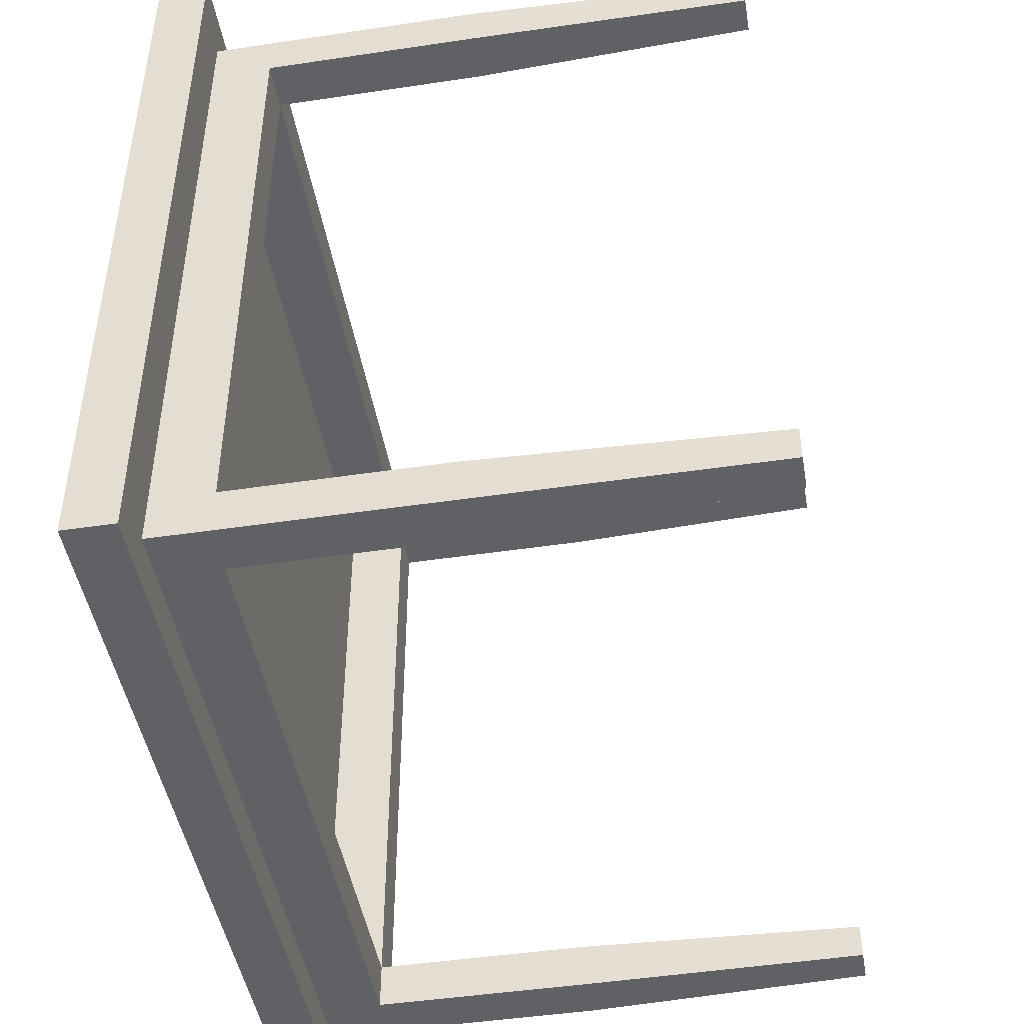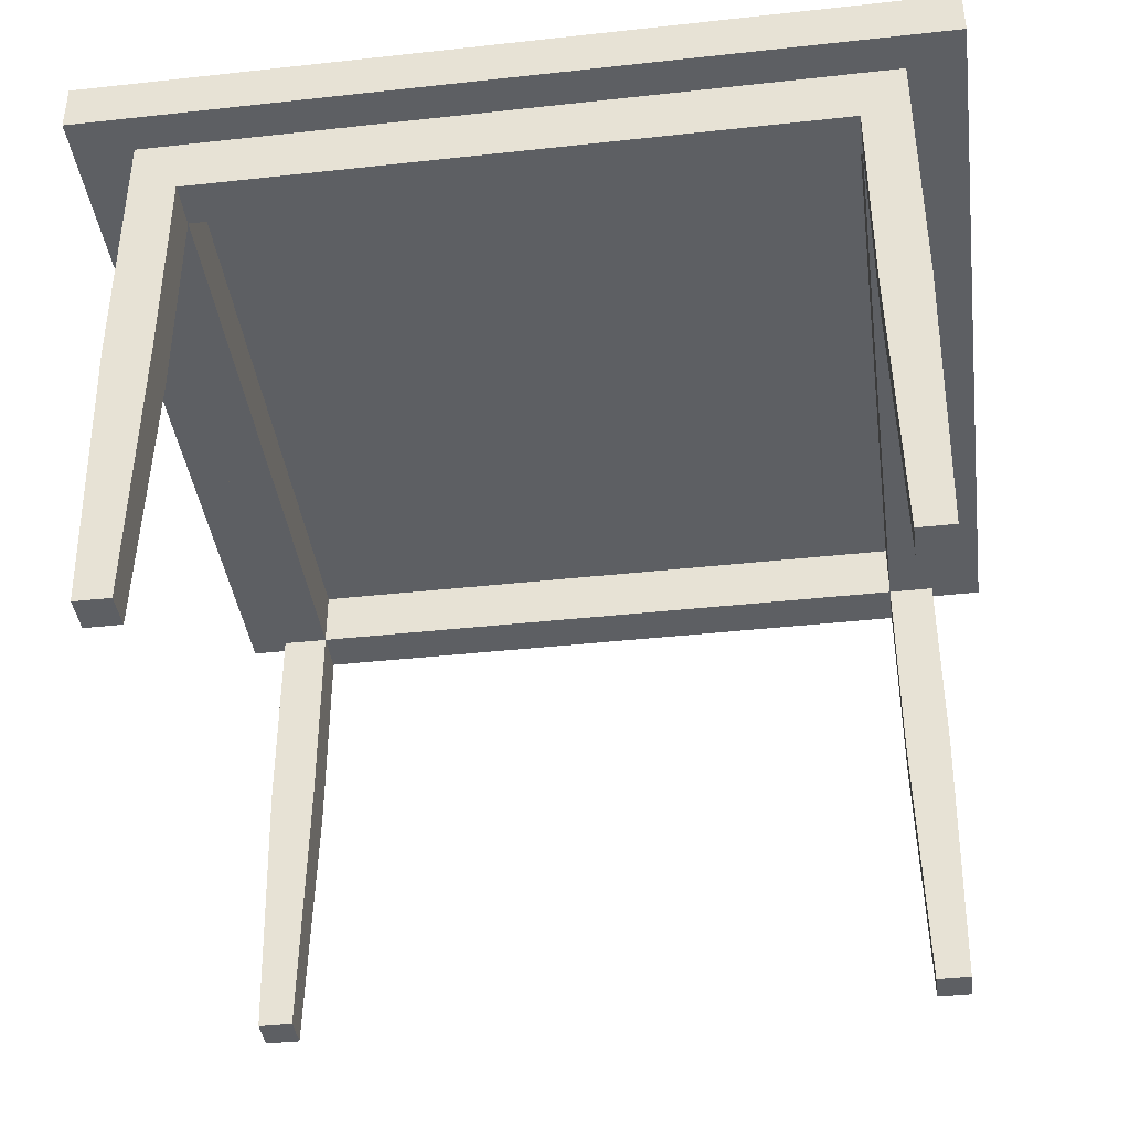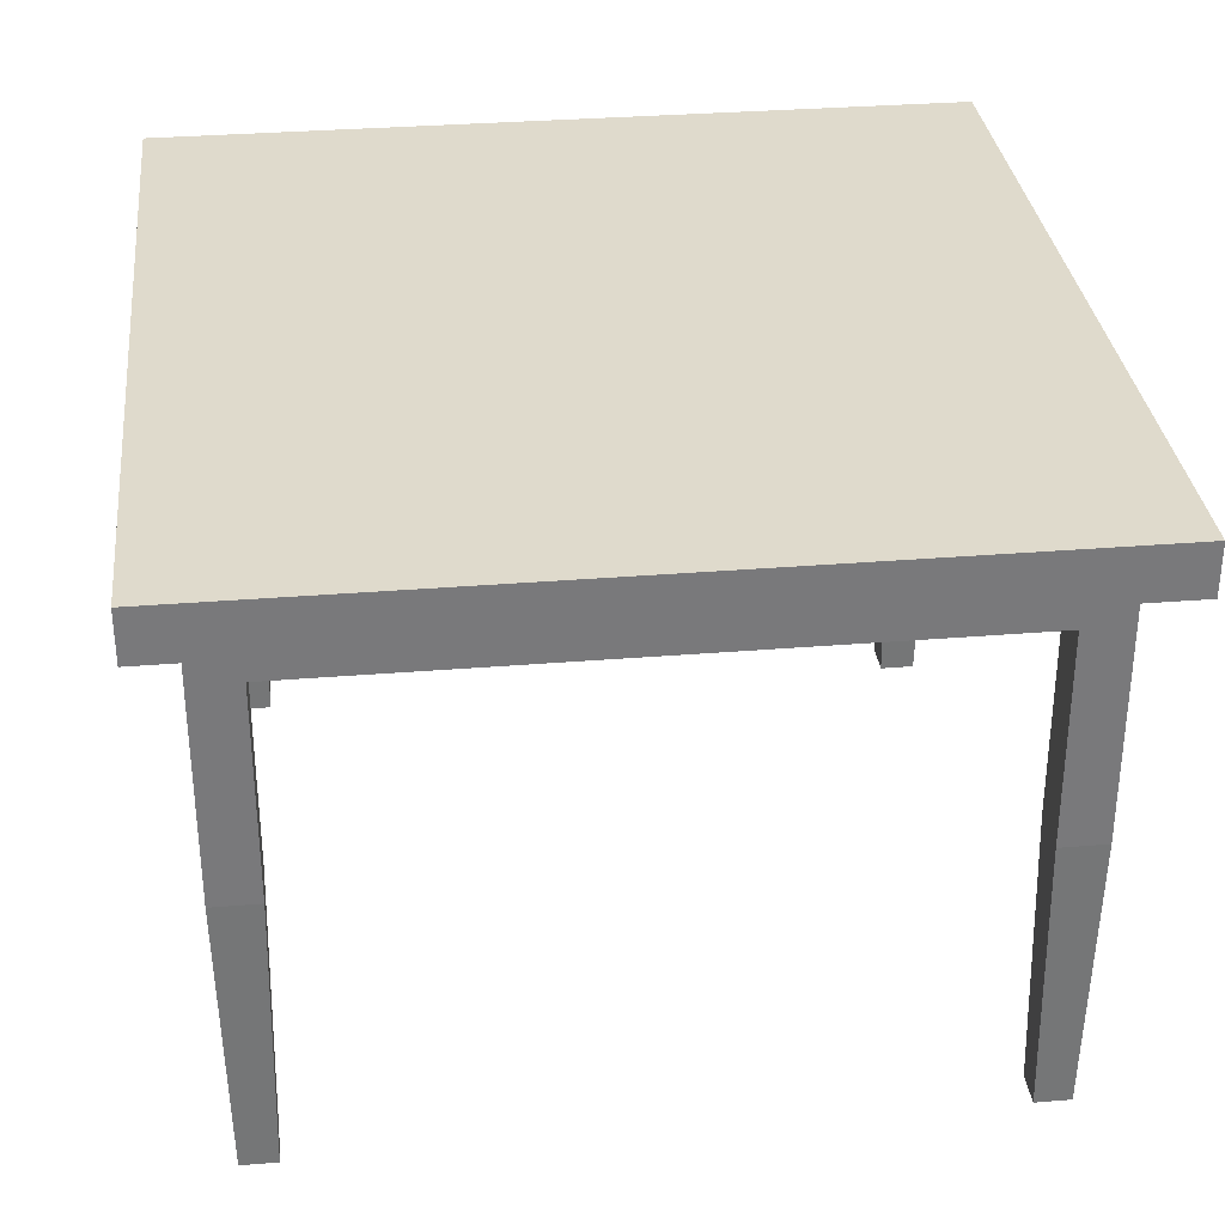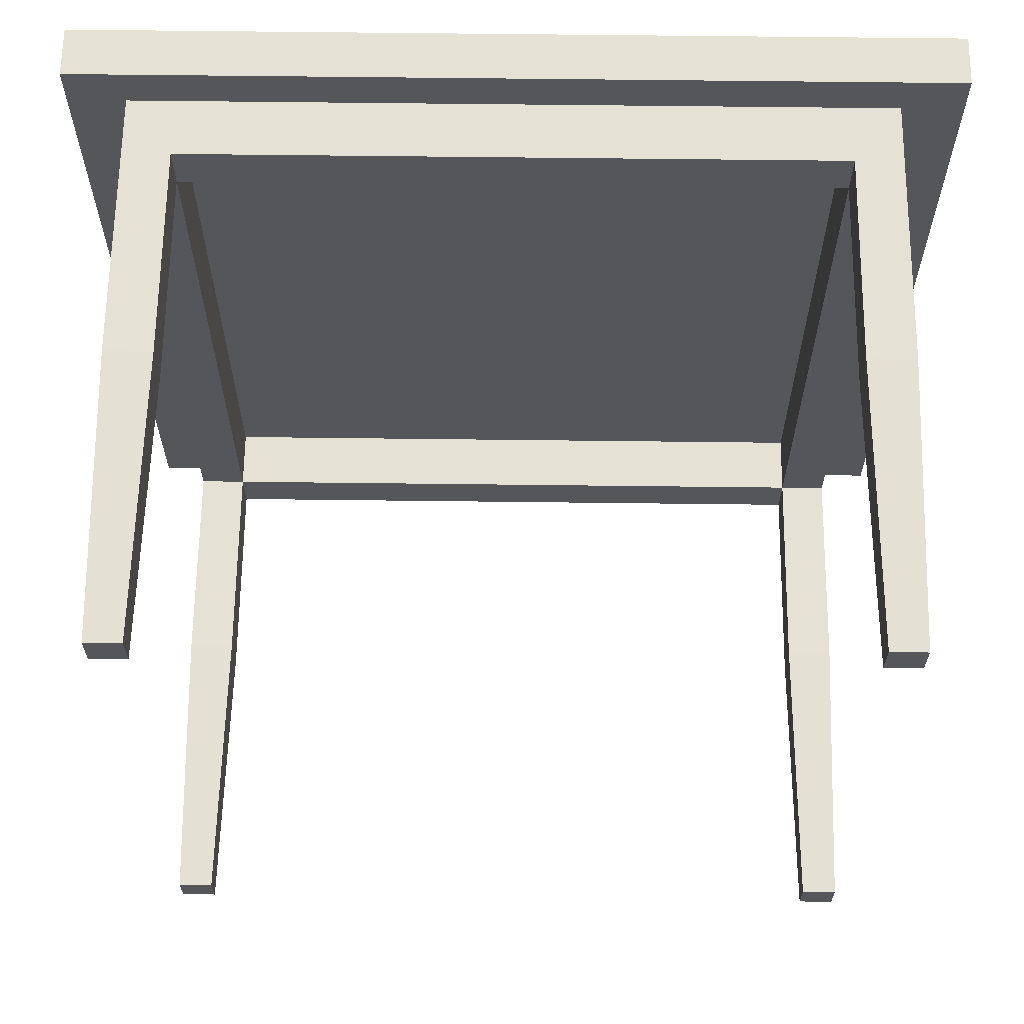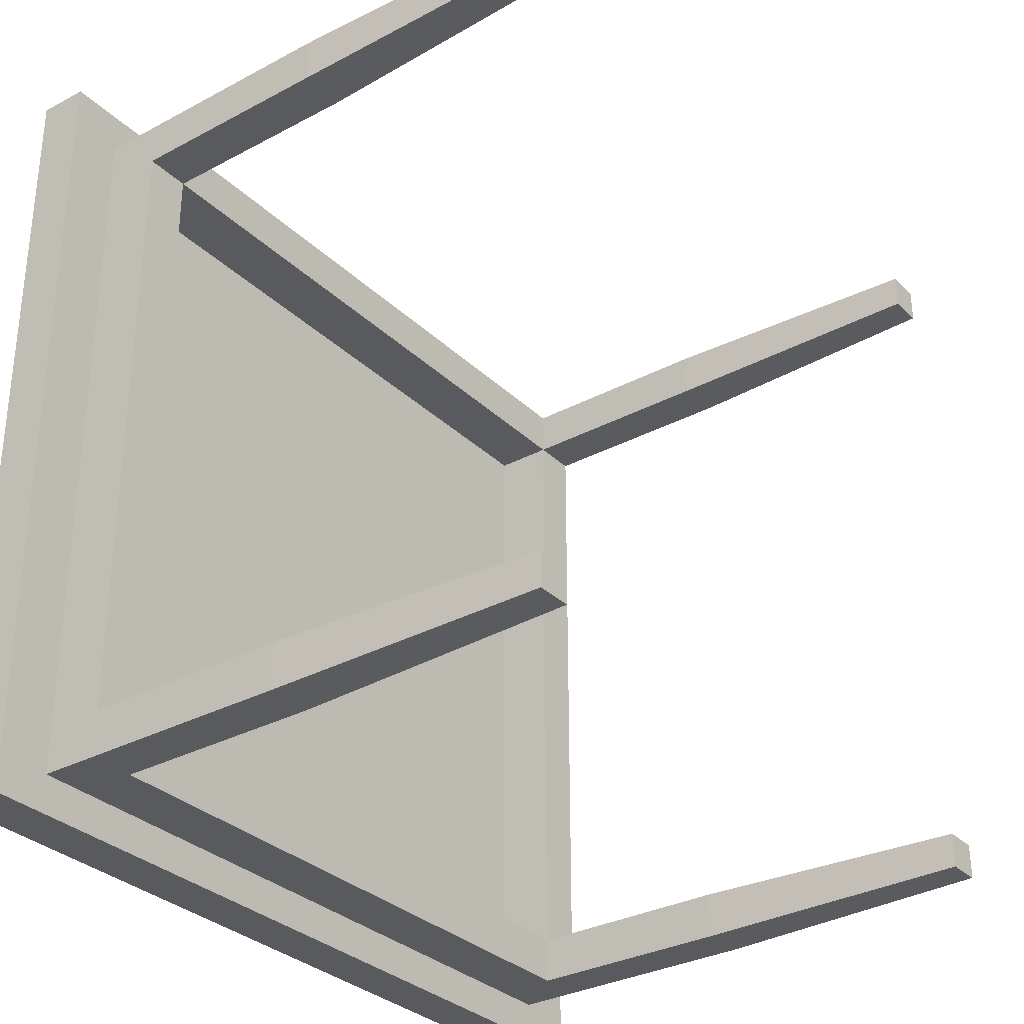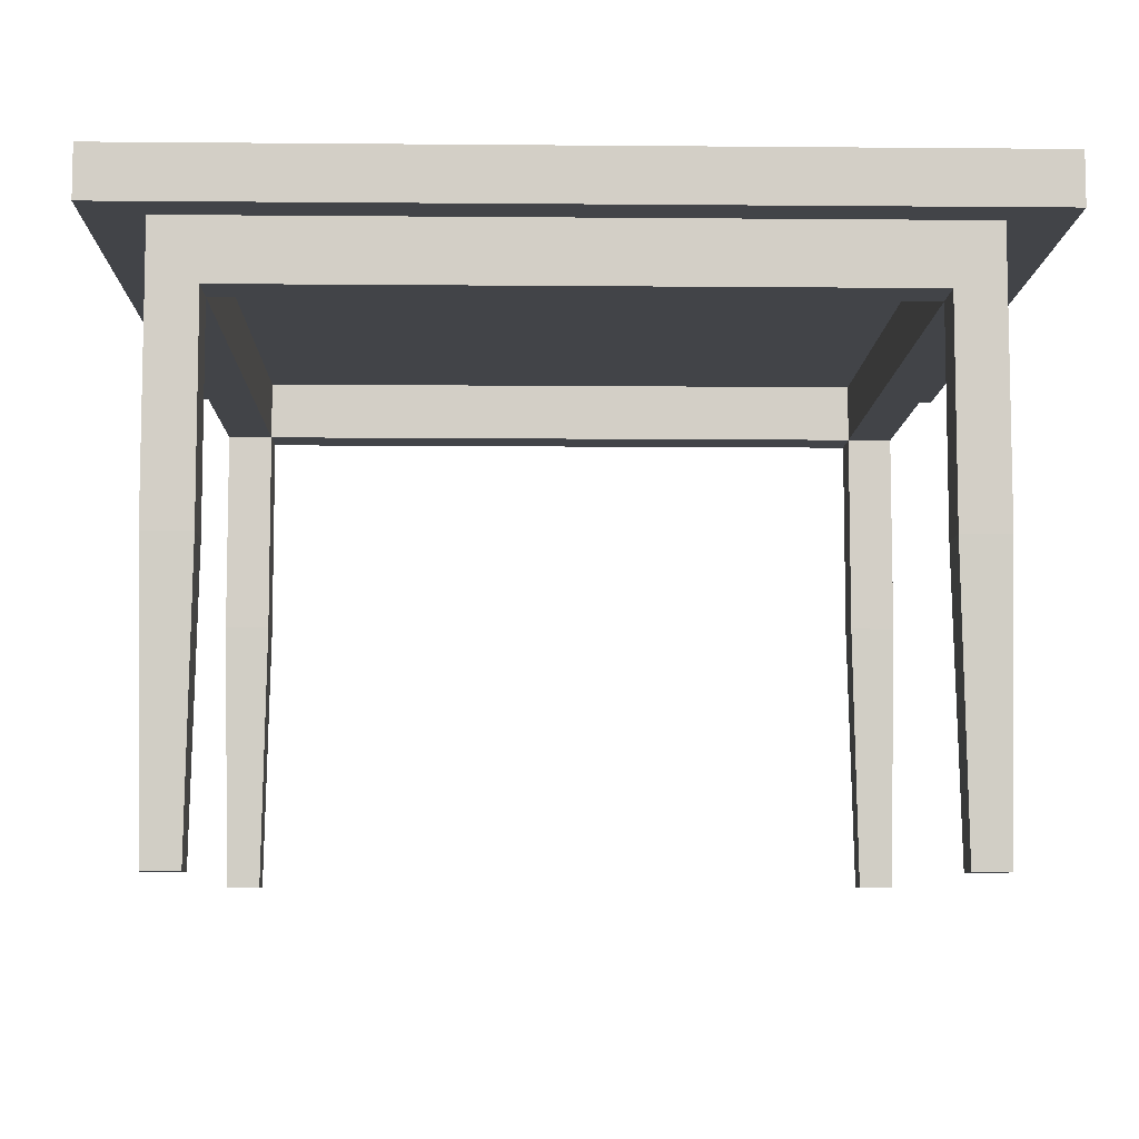
<metadata>
{"format":"obj","ext":"obj","renderer":"f3d","projection":"perspective","resolution":1024,"background":"white","views":[{"elev":-46.3,"azim":-80.3,"up":"+Z"},{"elev":-40.2,"azim":-172.3,"up":"+Y"},{"elev":32.5,"azim":83.5,"up":"+Y"},{"elev":64.2,"azim":0.7,"up":"+Z"},{"elev":-31.8,"azim":-53.0,"up":"+Z"},{"elev":-8.0,"azim":-1.4,"up":"+Y"}]}
</metadata>
<code>
o Cube.150_Cube.178
v 1.044 -0.3454 0.3579
v 1.043 -0.2228 0.3592
v 1.044 -0.3454 0.3503
v 1.043 -0.2228 0.3491
v 1.052 -0.3454 0.3579
v 1.053 -0.2228 0.3592
v 1.052 -0.3454 0.3503
v 1.053 -0.2228 0.3491
v 1.043 -0.2841 0.3592
v 1.043 -0.2841 0.3491
v 1.053 -0.2841 0.3491
v 1.053 -0.2841 0.3592
v 0.8952 -0.3454 0.3579
v 0.894 -0.2228 0.3592
v 0.8952 -0.3454 0.3503
v 0.894 -0.2228 0.3491
v 0.9028 -0.3454 0.3579
v 0.9041 -0.2228 0.3592
v 0.9028 -0.3454 0.3503
v 0.9041 -0.2228 0.3491
v 0.894 -0.2841 0.3592
v 0.894 -0.2841 0.3491
v 0.9041 -0.2841 0.3491
v 0.9041 -0.2841 0.3592
v 0.8952 -0.3454 0.2088
v 0.894 -0.2228 0.21
v 0.8952 -0.3454 0.2012
v 0.894 -0.2228 0.1999
v 0.9028 -0.3454 0.2088
v 0.9041 -0.2228 0.21
v 0.9028 -0.3454 0.2012
v 0.9041 -0.2228 0.1999
v 0.894 -0.2841 0.21
v 0.894 -0.2841 0.1999
v 0.9041 -0.2841 0.1999
v 0.9041 -0.2841 0.21
v 1.044 -0.3454 0.2088
v 1.043 -0.2228 0.21
v 1.044 -0.3454 0.2012
v 1.043 -0.2228 0.1999
v 1.052 -0.3454 0.2088
v 1.053 -0.2228 0.21
v 1.052 -0.3454 0.2012
v 1.053 -0.2228 0.1999
v 1.043 -0.2841 0.21
v 1.043 -0.2841 0.1999
v 1.053 -0.2841 0.1999
v 1.053 -0.2841 0.21
v 0.8818 -0.2253 0.3681
v 0.8818 -0.2142 0.3681
v 0.8818 -0.2253 0.1916
v 0.8818 -0.2142 0.1916
v 1.066 -0.2253 0.3681
v 1.066 -0.2142 0.3681
v 1.066 -0.2253 0.1916
v 1.066 -0.2142 0.1916
v 0.894 -0.2382 0.3592
v 0.9041 -0.2382 0.3592
v 0.9041 -0.2382 0.3491
v 0.894 -0.2382 0.3491
v 0.894 -0.2382 0.21
v 0.894 -0.2382 0.1999
v 0.9041 -0.2382 0.21
v 0.9041 -0.2382 0.1999
v 1.043 -0.2382 0.1999
v 1.053 -0.2382 0.1999
v 1.053 -0.2382 0.21
v 1.043 -0.2382 0.21
v 1.043 -0.2382 0.3592
v 1.043 -0.2382 0.3491
v 1.053 -0.2382 0.3592
v 1.053 -0.2382 0.3491
f 3 7 5 1
f 5 12 9 1
f 7 11 12 5
f 3 10 11 7
f 1 9 10 3
f 15 19 17 13
f 17 24 21 13
f 19 23 24 17
f 15 22 23 19
f 13 21 22 15
f 27 31 29 25
f 29 36 33 25
f 31 35 36 29
f 27 34 35 31
f 25 33 34 27
f 57 21 24 58
f 39 43 41 37
f 41 48 45 37
f 43 47 48 41
f 39 46 47 43
f 37 45 46 39
f 59 58 24 23
f 60 59 23 22
f 57 60 22 21
f 62 34 33 61
f 63 61 33 36
f 64 63 36 35
f 62 64 35 34
f 66 47 46 65
f 67 66 44 42
f 70 10 9 69
f 71 69 9 12
f 72 71 12 11
f 70 72 11 10
f 14 16 60 57
f 14 57 58 18
f 28 32 64 62
f 58 59 70 69
f 28 62 61 26
f 46 45 68 65
f 45 48 67 68
f 48 47 66 67
f 44 66 65 40
f 26 61 60 16
f 8 6 71 72
f 6 2 69 71
f 4 70 59 20
f 61 63 59 60
f 20 59 63 30
f 72 67 42 8
f 68 67 72 70
f 38 68 70 4
f 18 58 69 2
f 64 32 40 65
f 63 64 65 68
f 30 63 68 38
f 49 50 52 51
f 51 52 56 55
f 55 56 54 53
f 53 54 50 49
f 51 55 53 49
f 56 52 50 54

</code>
